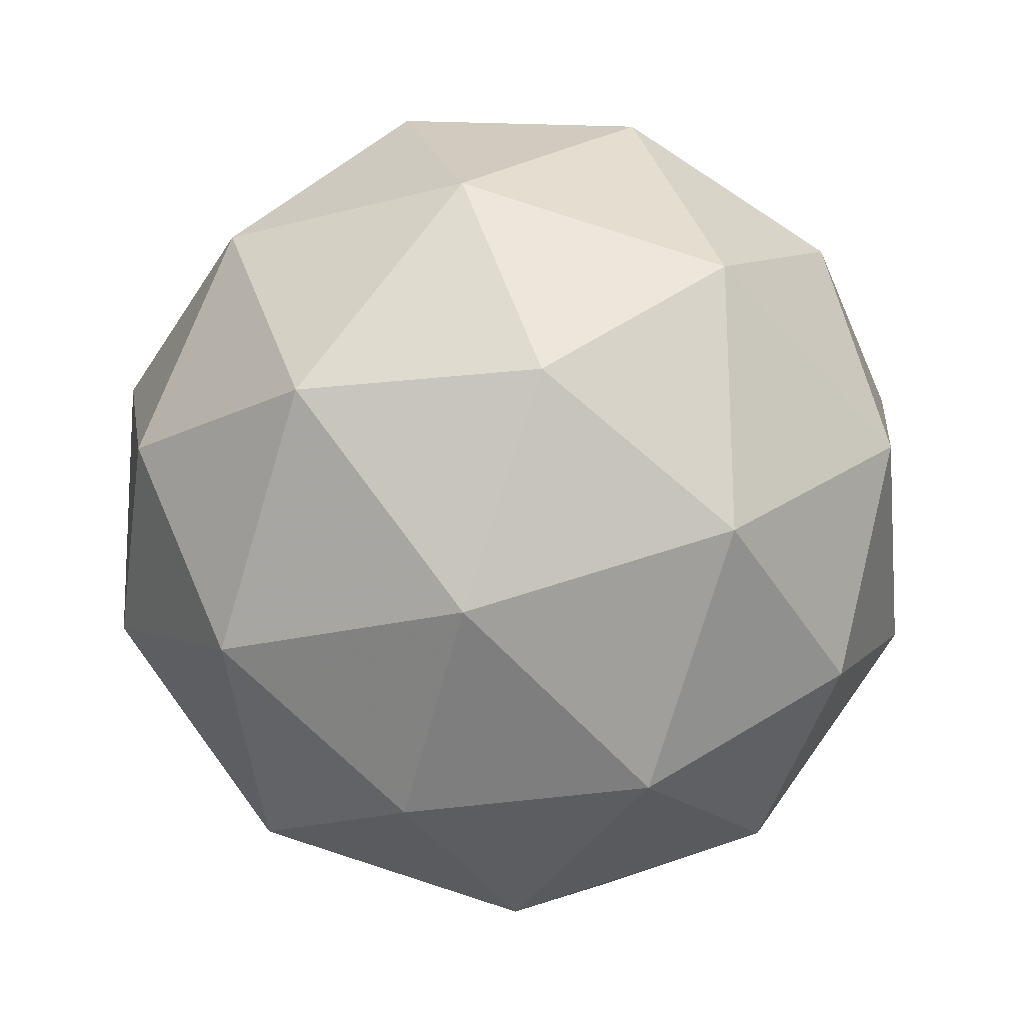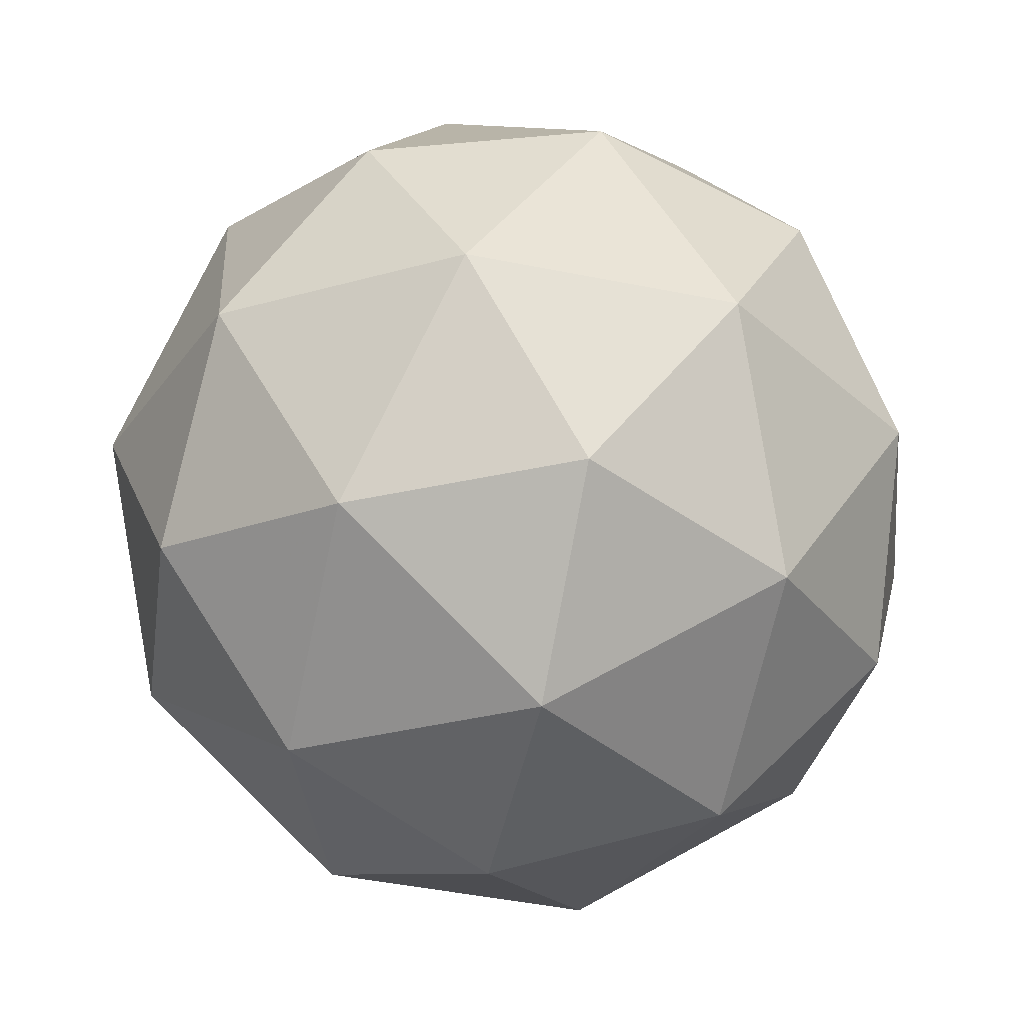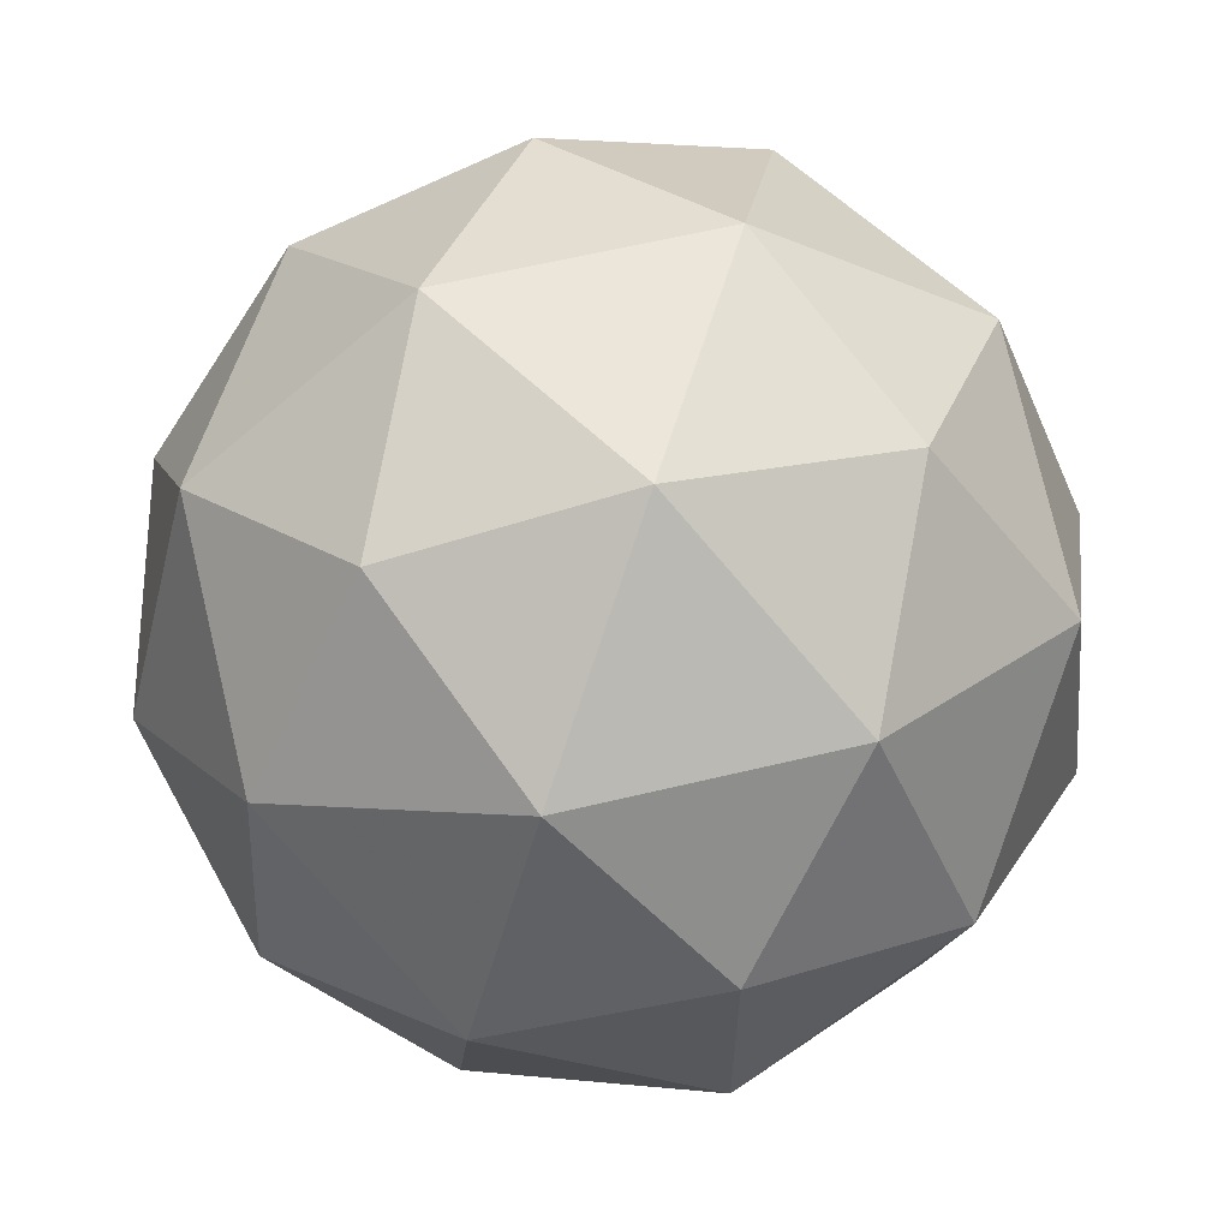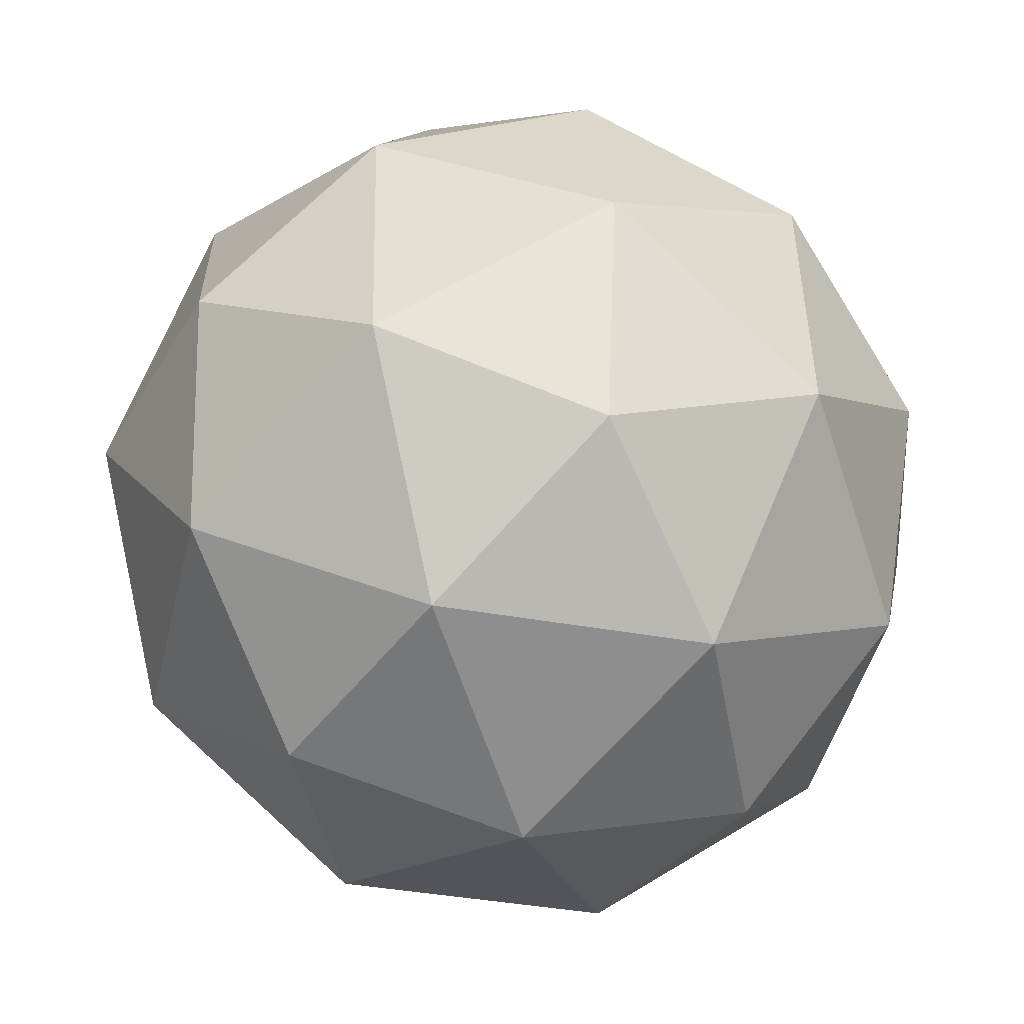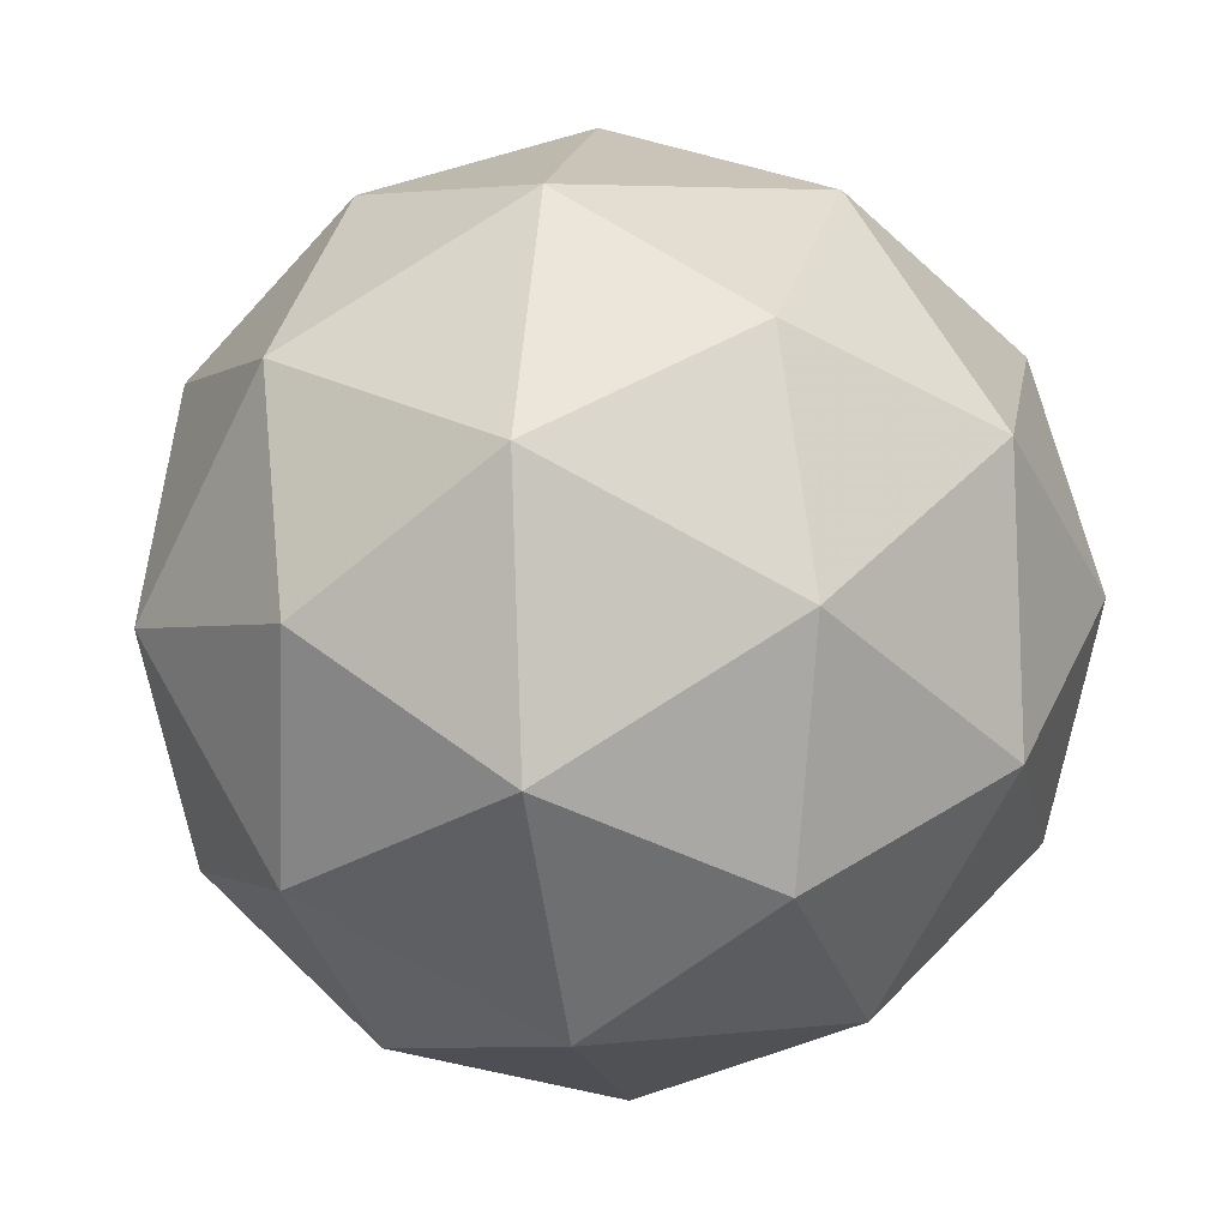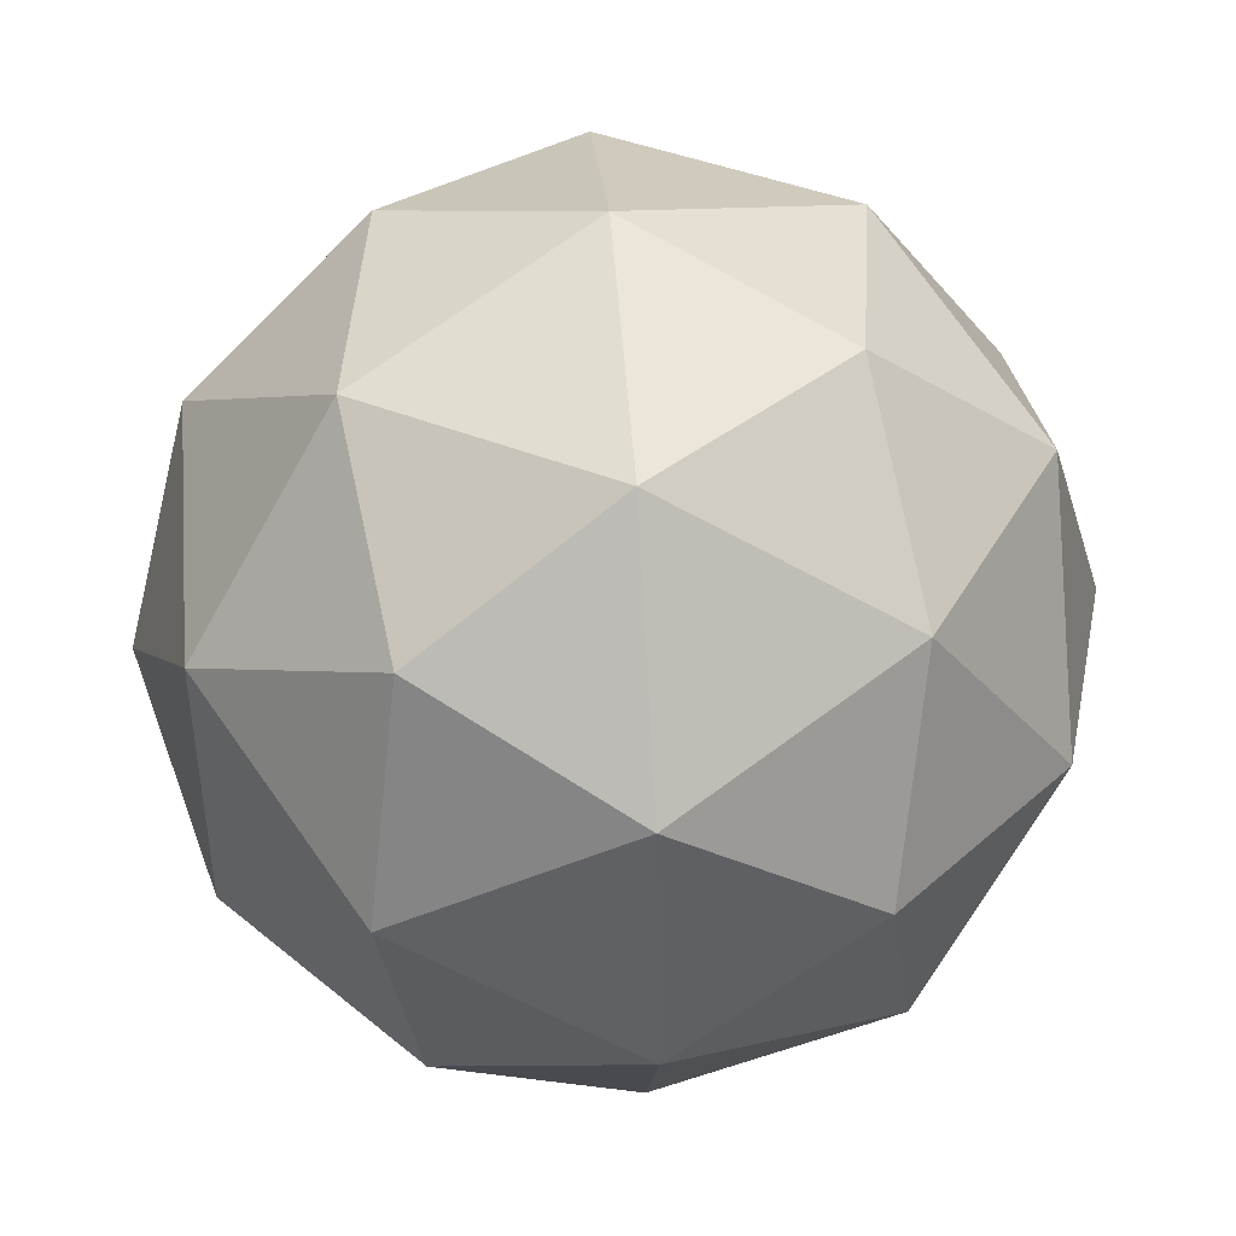
<metadata>
{"format":"obj","ext":"obj","renderer":"f3d","projection":"perspective","resolution":1024,"background":"white","views":[{"elev":39.4,"azim":-120.4,"up":"+Y"},{"elev":51.7,"azim":-131.2,"up":"+Y"},{"elev":45.9,"azim":134.8,"up":"+Z"},{"elev":39.0,"azim":177.6,"up":"+Z"},{"elev":-14.6,"azim":-111.3,"up":"+Z"},{"elev":-61.7,"azim":-42.5,"up":"+Y"}]}
</metadata>
<code>
v 10.91 -5.973 -13.64
v 10.84 -5.928 -13.63
v 10.84 -6.012 -13.62
v 10.89 -6.045 -13.68
v 10.93 -5.983 -13.72
v 10.9 -5.91 -13.69
v 10.78 -5.974 -13.67
v 10.81 -6.046 -13.7
v 10.87 -6.028 -13.76
v 10.87 -5.945 -13.77
v 10.81 -5.911 -13.71
v 10.8 -5.984 -13.75
v 10.88 -5.995 -13.62
v 10.88 -5.946 -13.63
v 10.84 -5.969 -13.62
v 10.87 -5.909 -13.66
v 10.91 -5.935 -13.66
v 10.91 -6.014 -13.65
v 10.87 -6.038 -13.64
v 10.93 -5.978 -13.68
v 10.92 -6.02 -13.7
v 10.92 -5.941 -13.71
v 10.82 -5.91 -13.67
v 10.86 -5.899 -13.7
v 10.8 -5.995 -13.64
v 10.8 -5.946 -13.64
v 10.85 -6.058 -13.68
v 10.82 -6.038 -13.65
v 10.91 -6.01 -13.75
v 10.89 -6.047 -13.72
v 10.89 -5.919 -13.74
v 10.91 -5.961 -13.75
v 10.79 -5.936 -13.69
v 10.79 -6.016 -13.68
v 10.84 -6.048 -13.73
v 10.87 -5.988 -13.77
v 10.84 -5.919 -13.75
v 10.78 -5.979 -13.71
v 10.8 -5.942 -13.74
v 10.8 -6.022 -13.73
v 10.83 -6.011 -13.76
v 10.83 -5.962 -13.77
f 1 14 13
f 2 14 16
f 1 13 18
f 1 18 20
f 1 20 17
f 2 16 23
f 3 15 25
f 4 19 27
f 5 21 29
f 6 22 31
f 2 23 26
f 3 25 28
f 4 27 30
f 5 29 32
f 6 31 24
f 7 33 38
f 8 34 40
f 9 35 41
f 10 36 42
f 11 37 39
f 39 42 12
f 39 37 42
f 37 10 42
f 42 41 12
f 42 36 41
f 36 9 41
f 41 40 12
f 41 35 40
f 35 8 40
f 40 38 12
f 40 34 38
f 34 7 38
f 38 39 12
f 38 33 39
f 33 11 39
f 24 37 11
f 24 31 37
f 31 10 37
f 32 36 10
f 32 29 36
f 29 9 36
f 30 35 9
f 30 27 35
f 27 8 35
f 28 34 8
f 28 25 34
f 25 7 34
f 26 33 7
f 26 23 33
f 23 11 33
f 31 32 10
f 31 22 32
f 22 5 32
f 29 30 9
f 29 21 30
f 21 4 30
f 27 28 8
f 27 19 28
f 19 3 28
f 25 26 7
f 25 15 26
f 15 2 26
f 23 24 11
f 23 16 24
f 16 6 24
f 17 22 6
f 17 20 22
f 20 5 22
f 20 21 5
f 20 18 21
f 18 4 21
f 18 19 4
f 18 13 19
f 13 3 19
f 16 17 6
f 16 14 17
f 14 1 17
f 13 15 3
f 13 14 15
f 14 2 15

</code>
